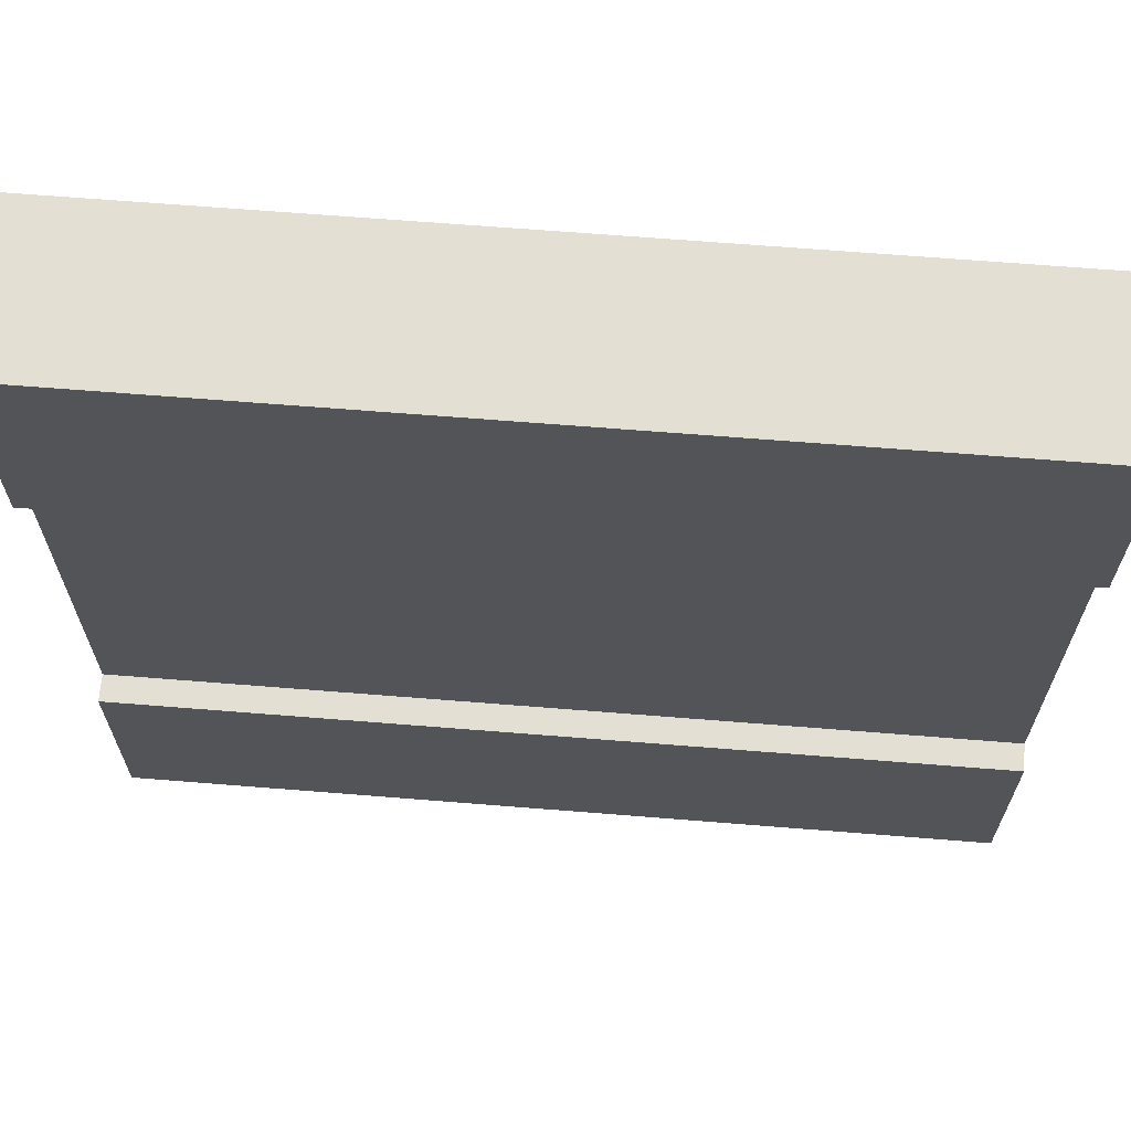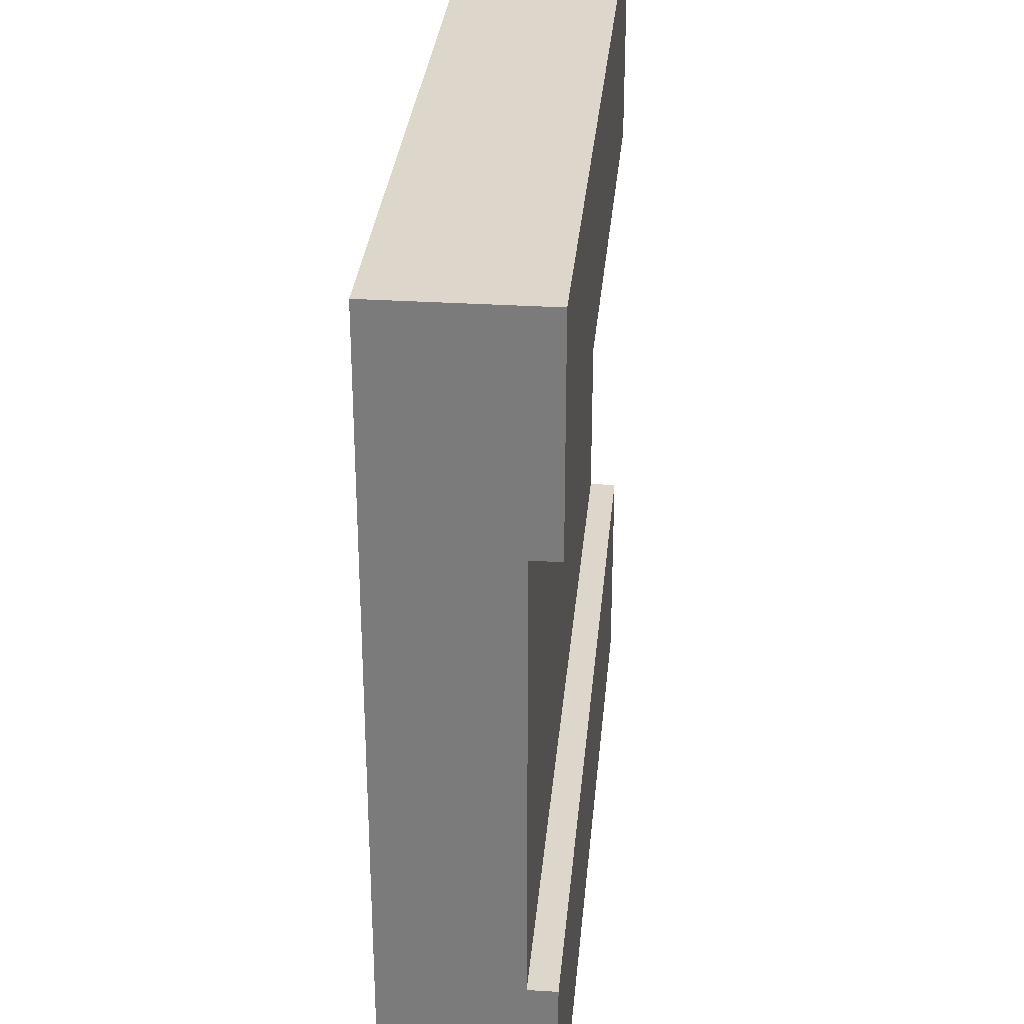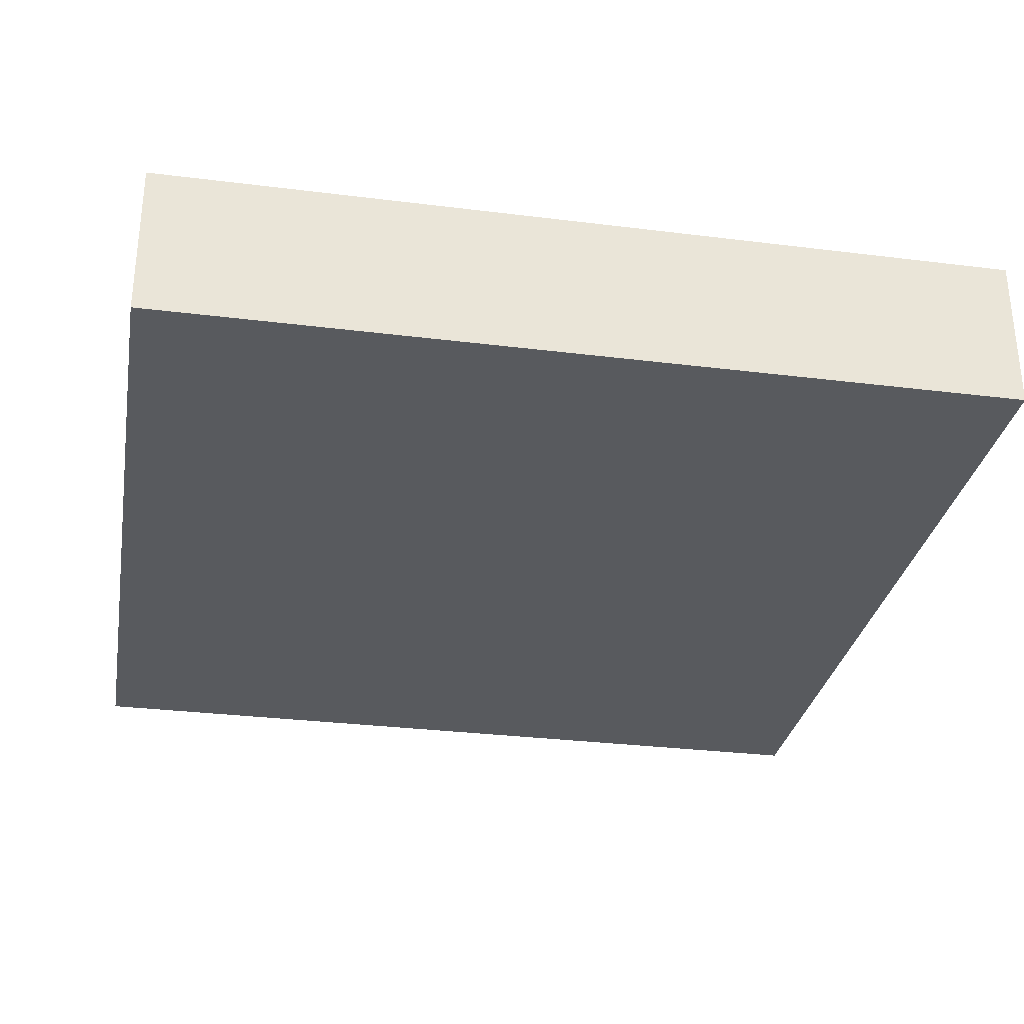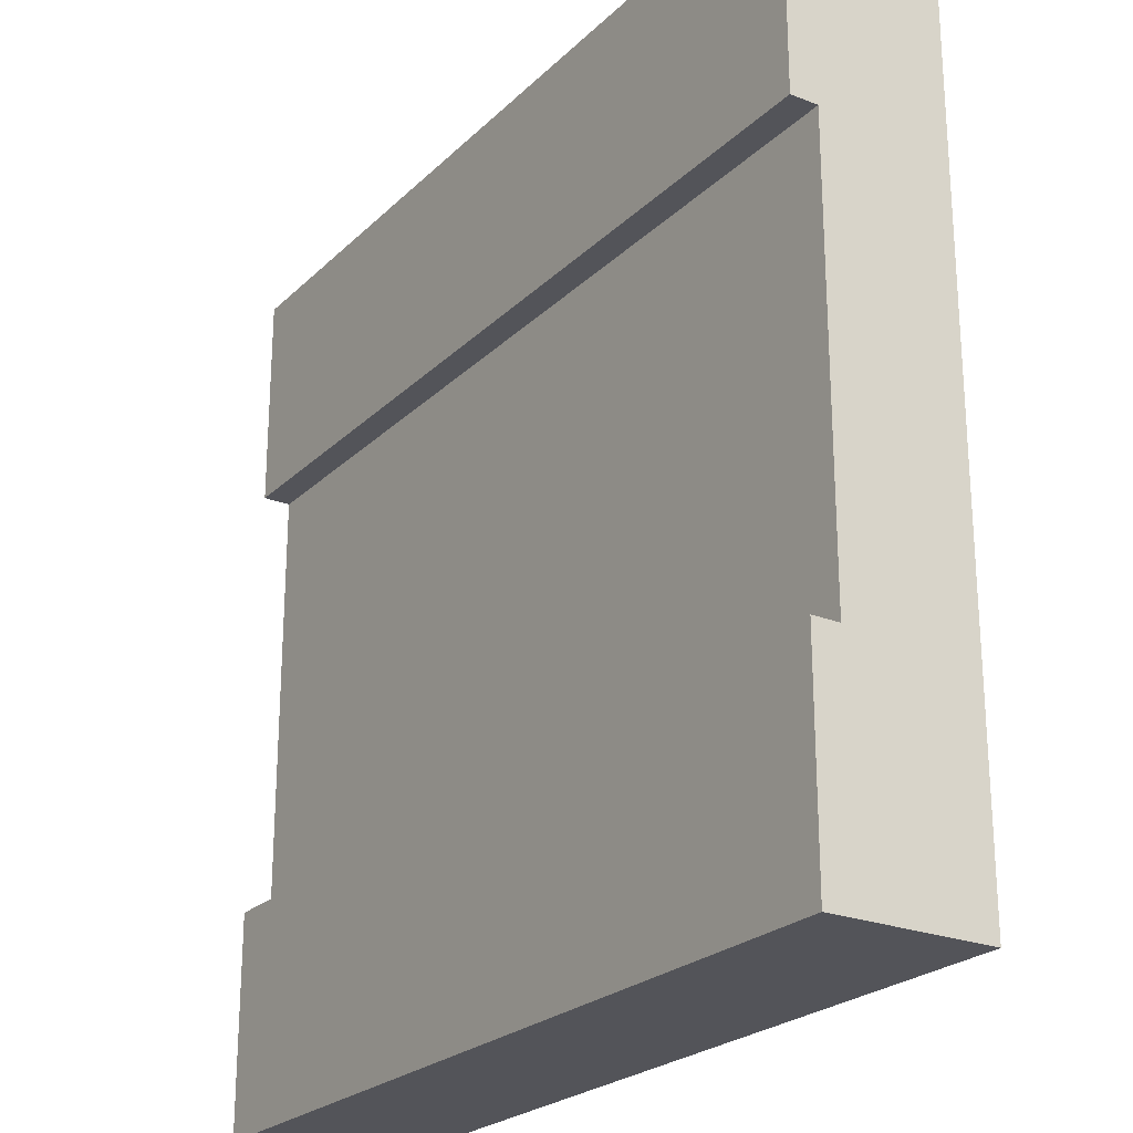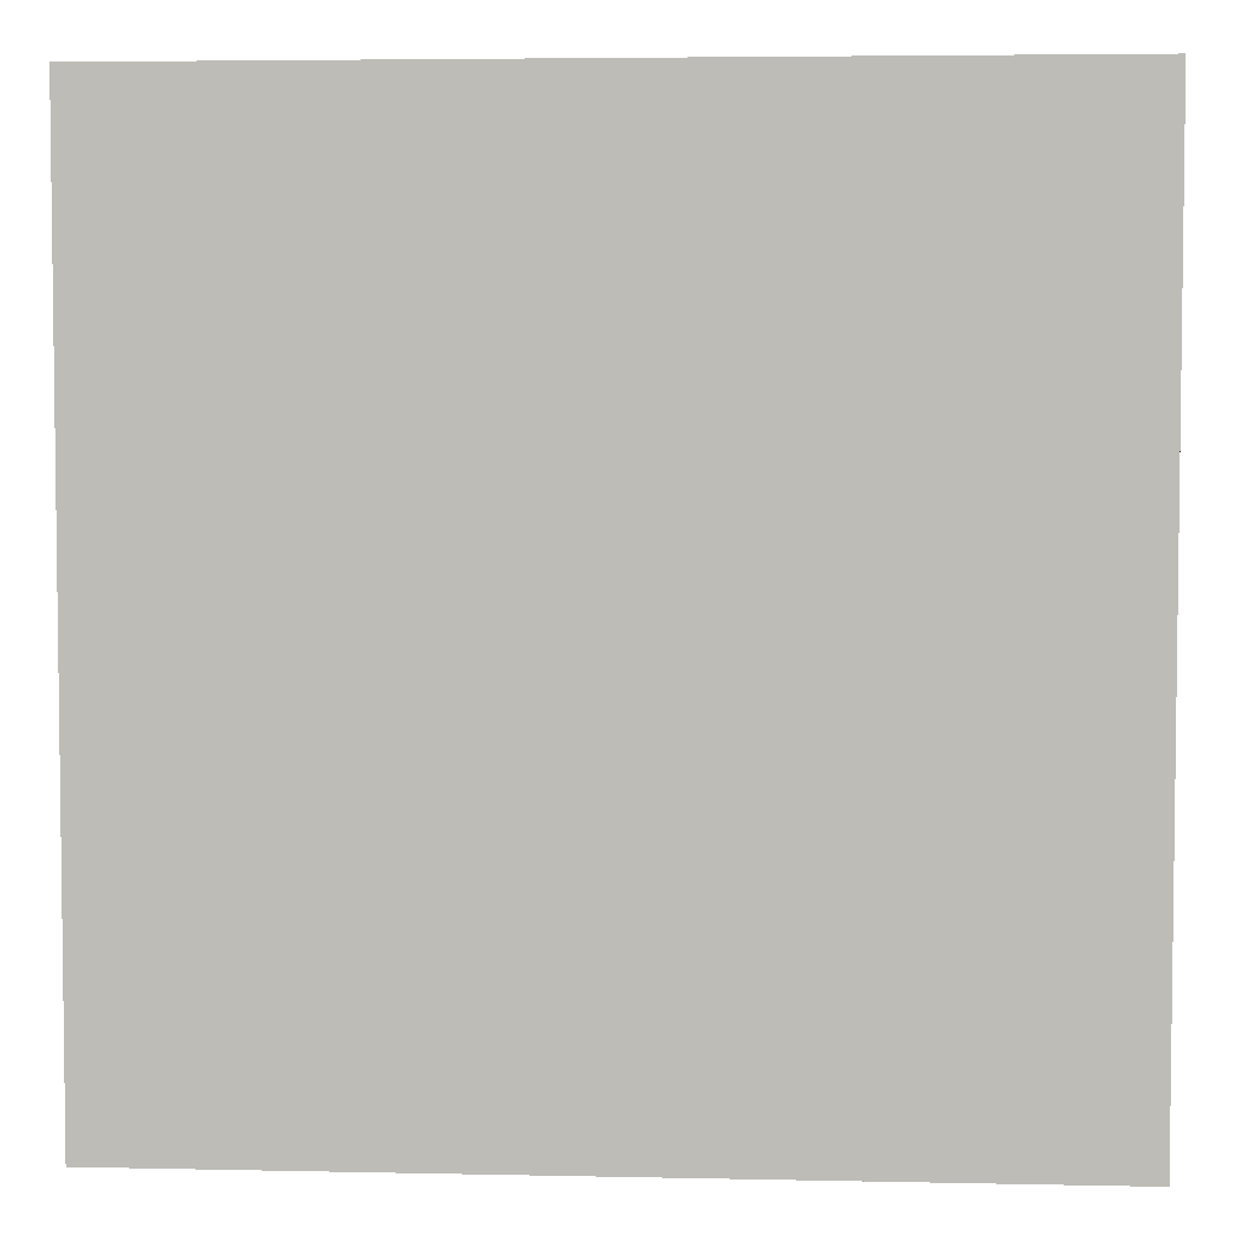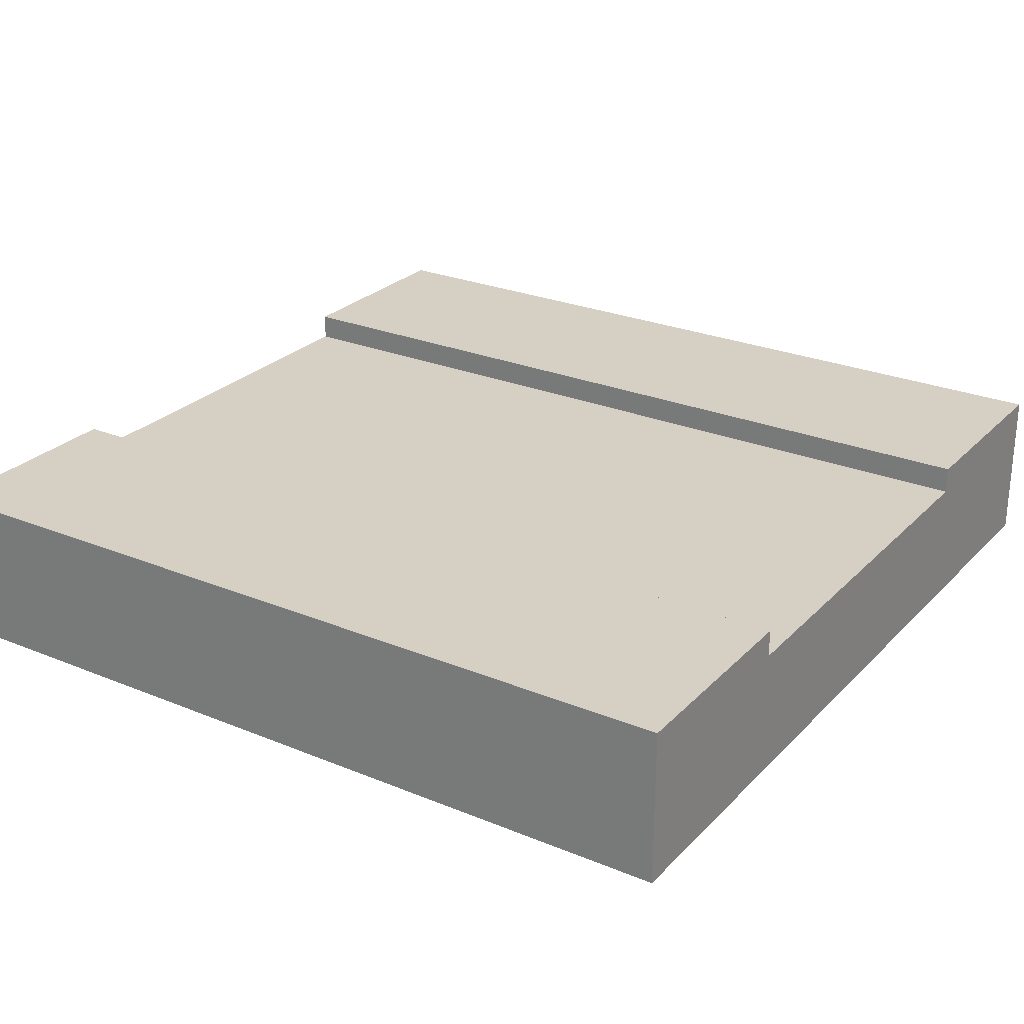
<metadata>
{"format":"obj","ext":"obj","renderer":"f3d","projection":"perspective","resolution":1024,"background":"white","views":[{"elev":66.4,"azim":-175.4,"up":"+Z"},{"elev":30.8,"azim":95.2,"up":"+Z"},{"elev":-30.6,"azim":169.8,"up":"+Y"},{"elev":-23.9,"azim":-123.3,"up":"+Z"},{"elev":4.5,"azim":3.9,"up":"+Z"},{"elev":26.1,"azim":-146.9,"up":"+Y"}]}
</metadata>
<code>
o roadTile_190.001
v 1.5 0.55 -1.5
v 1.5 0 -1.5
v -1.5 0 -1.5
v -1.5 0.55 -1.5
v 1.5 0.55 -0.75
v 1.5 0.455 -0.75
v 1.5 0 -0.75
v -1.5 0.55 -0.75
v -1.5 0.455 -0.75
v -1.5 0 -0.75
v 1.5 0 1.5
v -1.5 0 1.5
v -1.5 0 0.75
v 1.5 0 0.75
v -1.5 0.55 1.5
v 1.5 0.55 1.5
v -1.5 0.55 0.75
v -1.5 0.455 0.75
v 1.5 0.55 0.75
v 1.5 0.455 0.75
f 1 2 3 4
f 5 6 7 2 1
f 5 8 9 6
f 4 8 5 1
f 3 10 9 8 4
f 11 12 13 10 3 2 7 14
f 15 12 11 16
f 17 18 13 12 15
f 17 19 20 18
f 16 19 17 15
f 11 14 20 19 16
f 14 7 6 20
f 9 18 20 6
f 10 13 18 9

</code>
